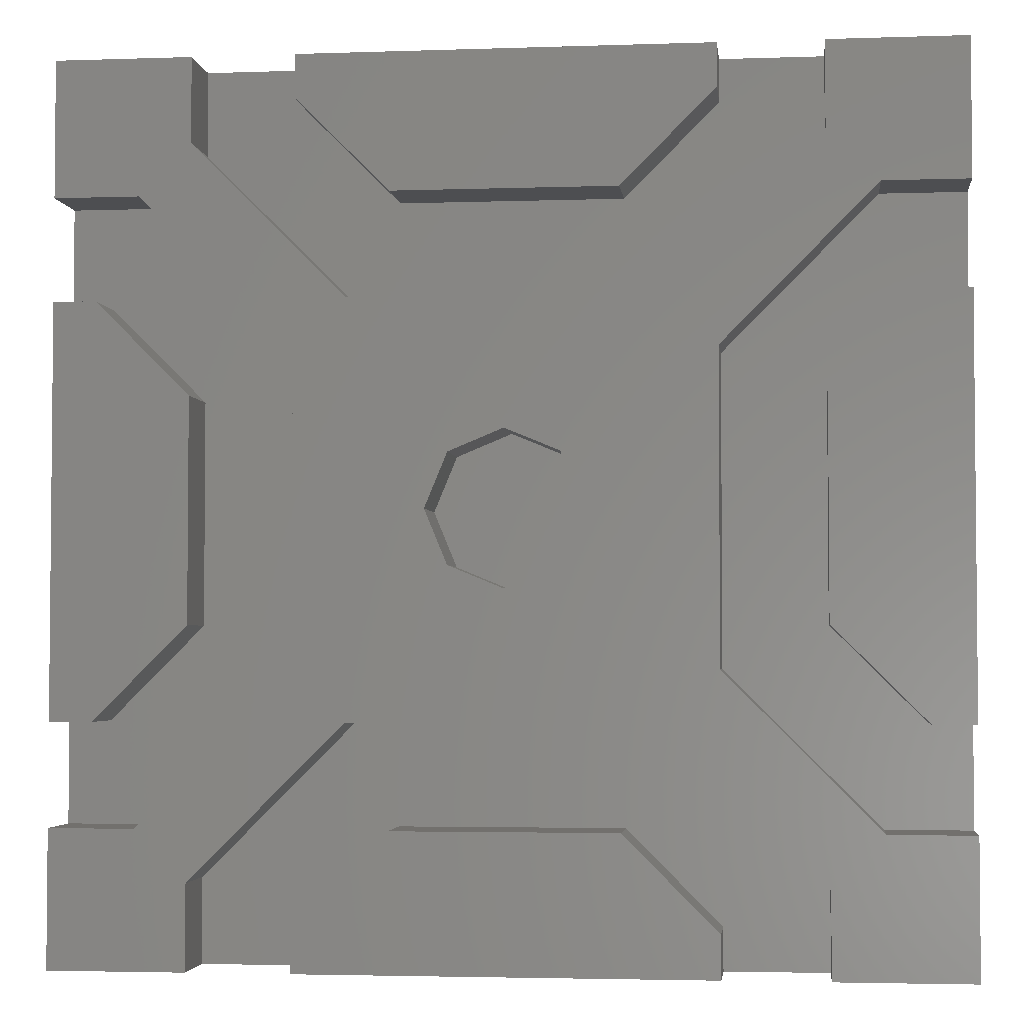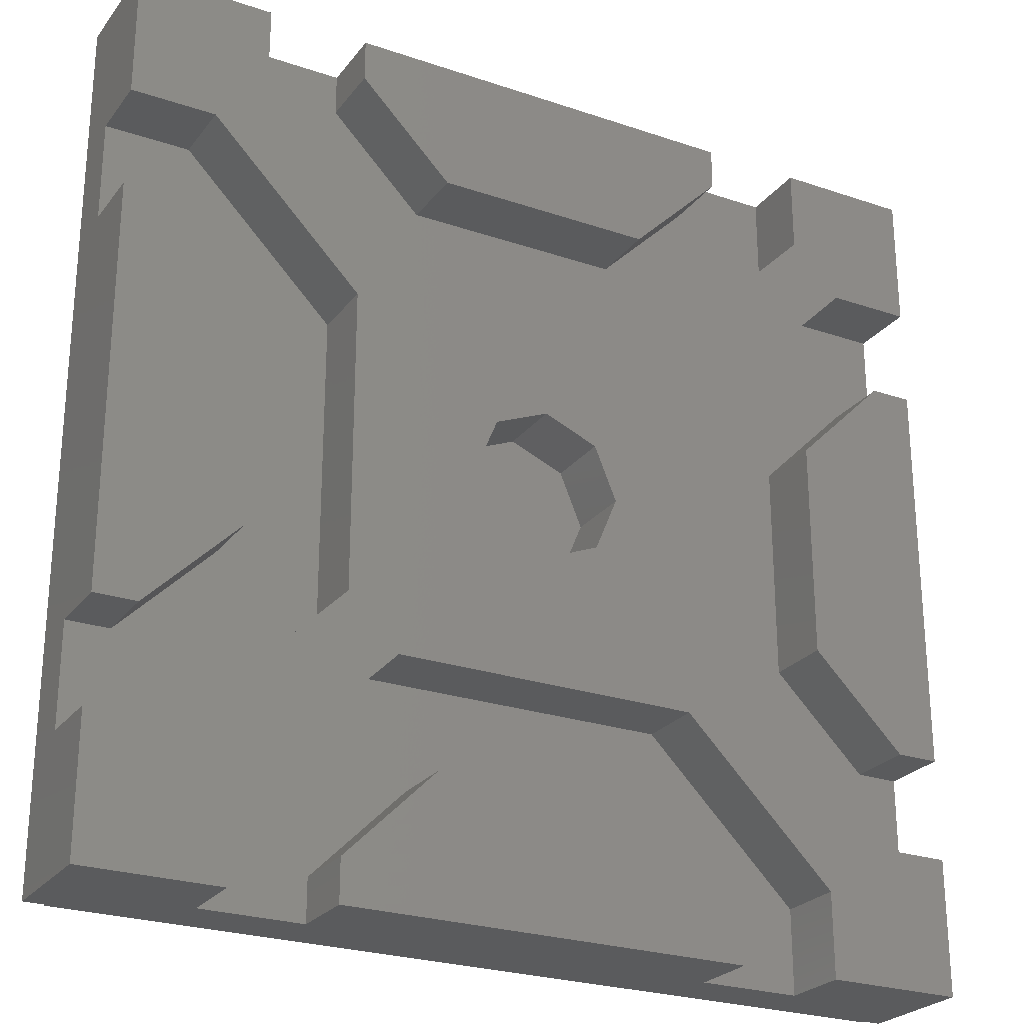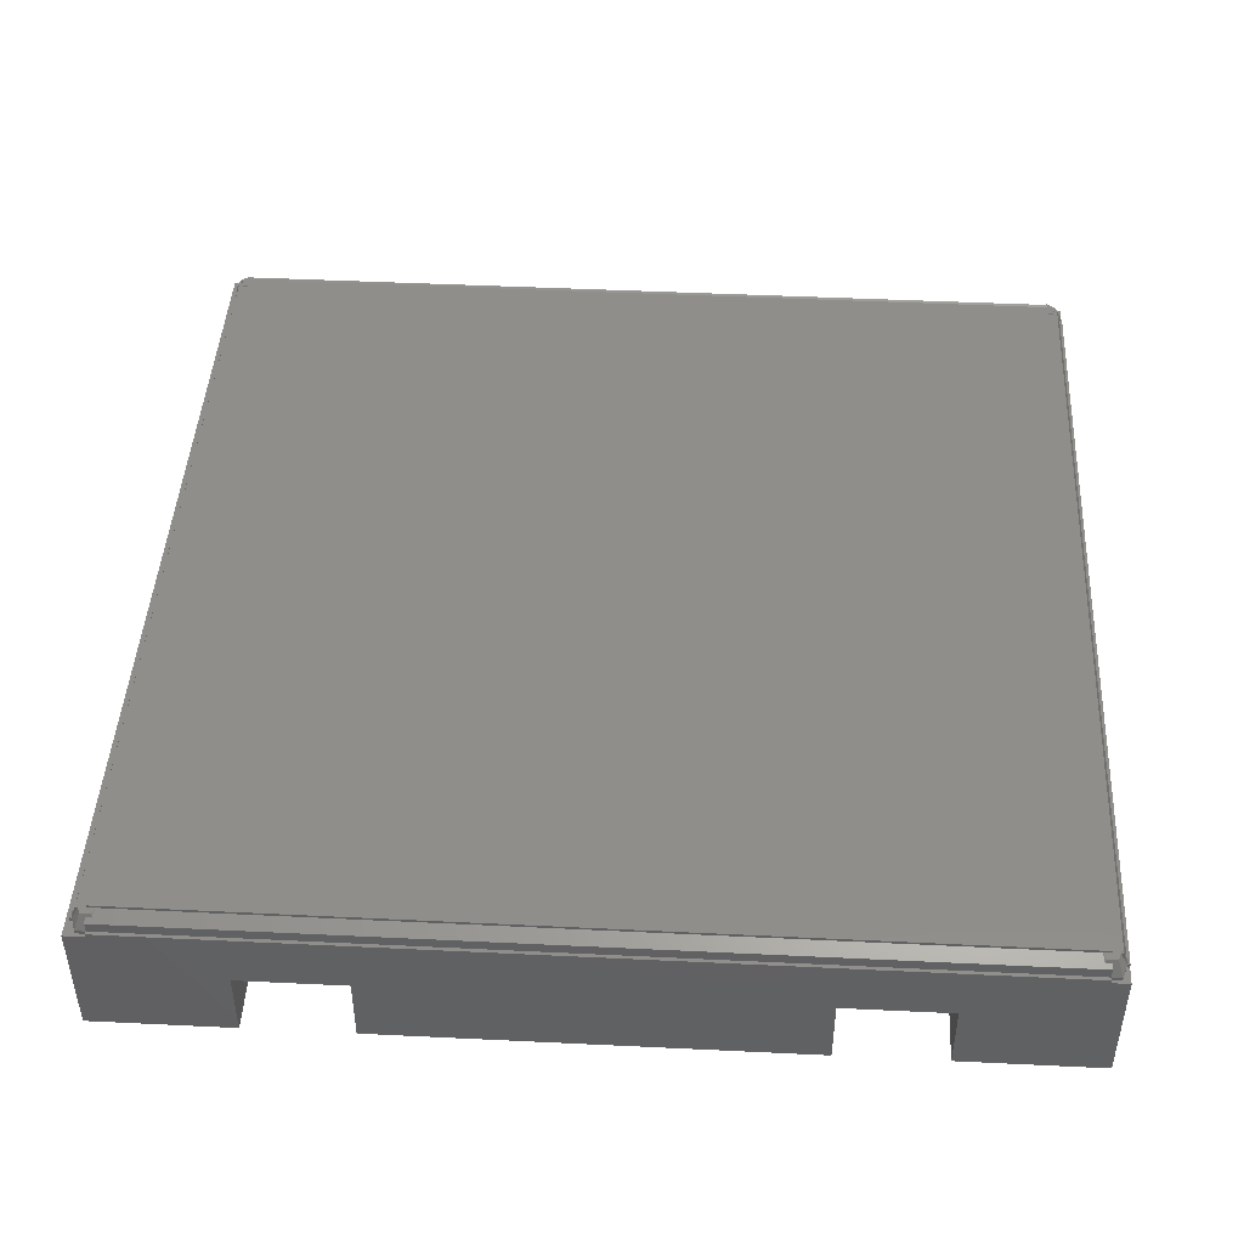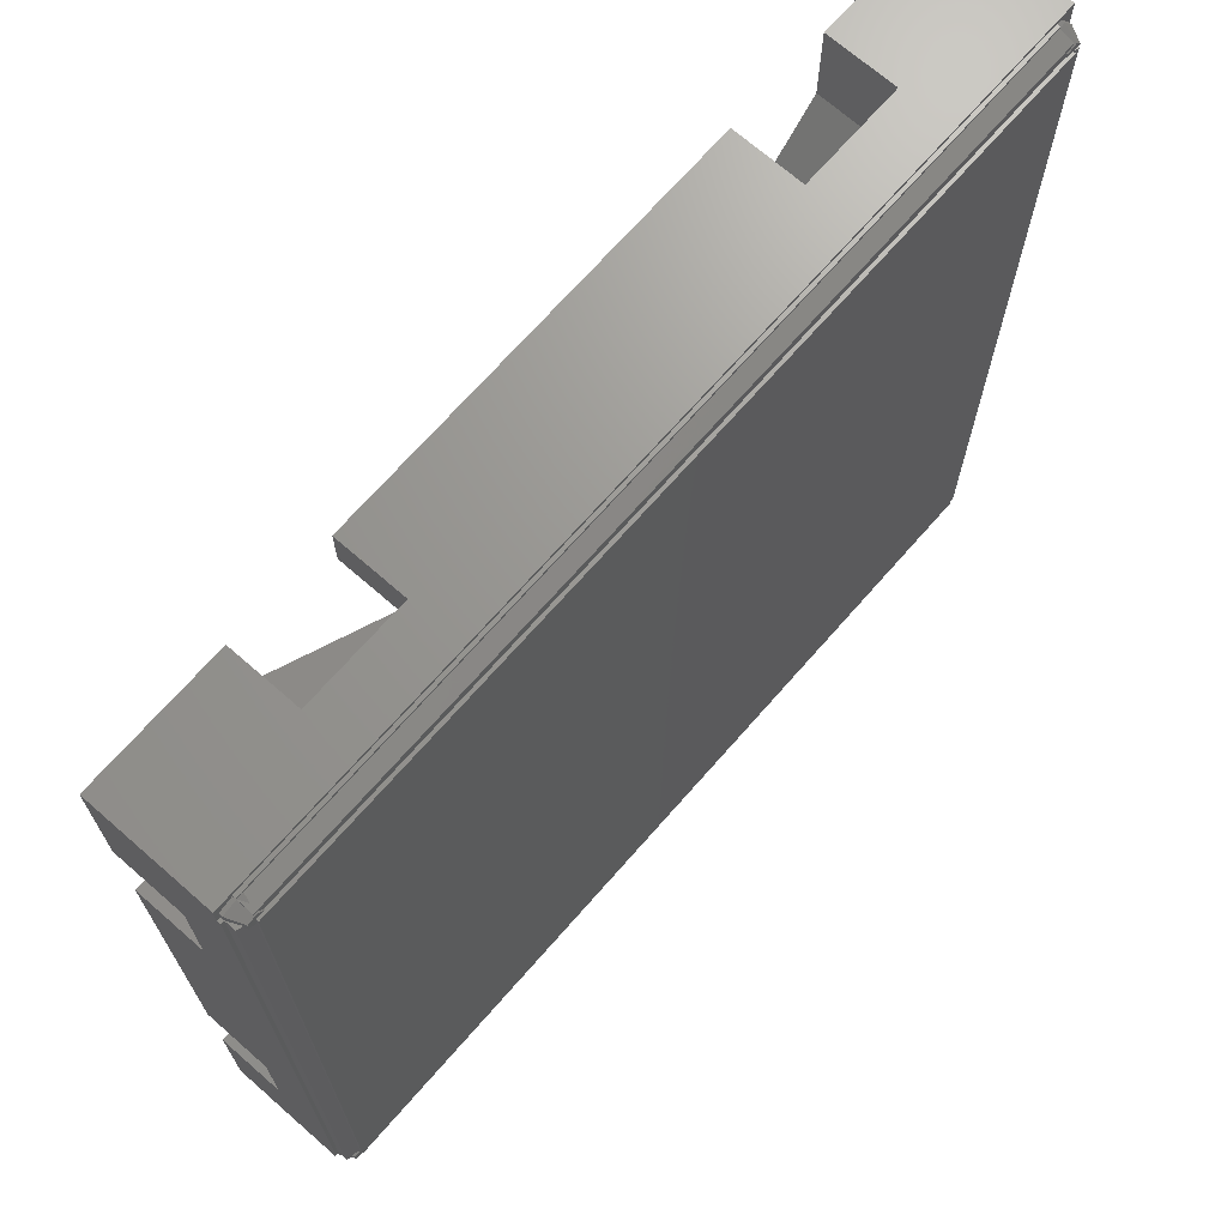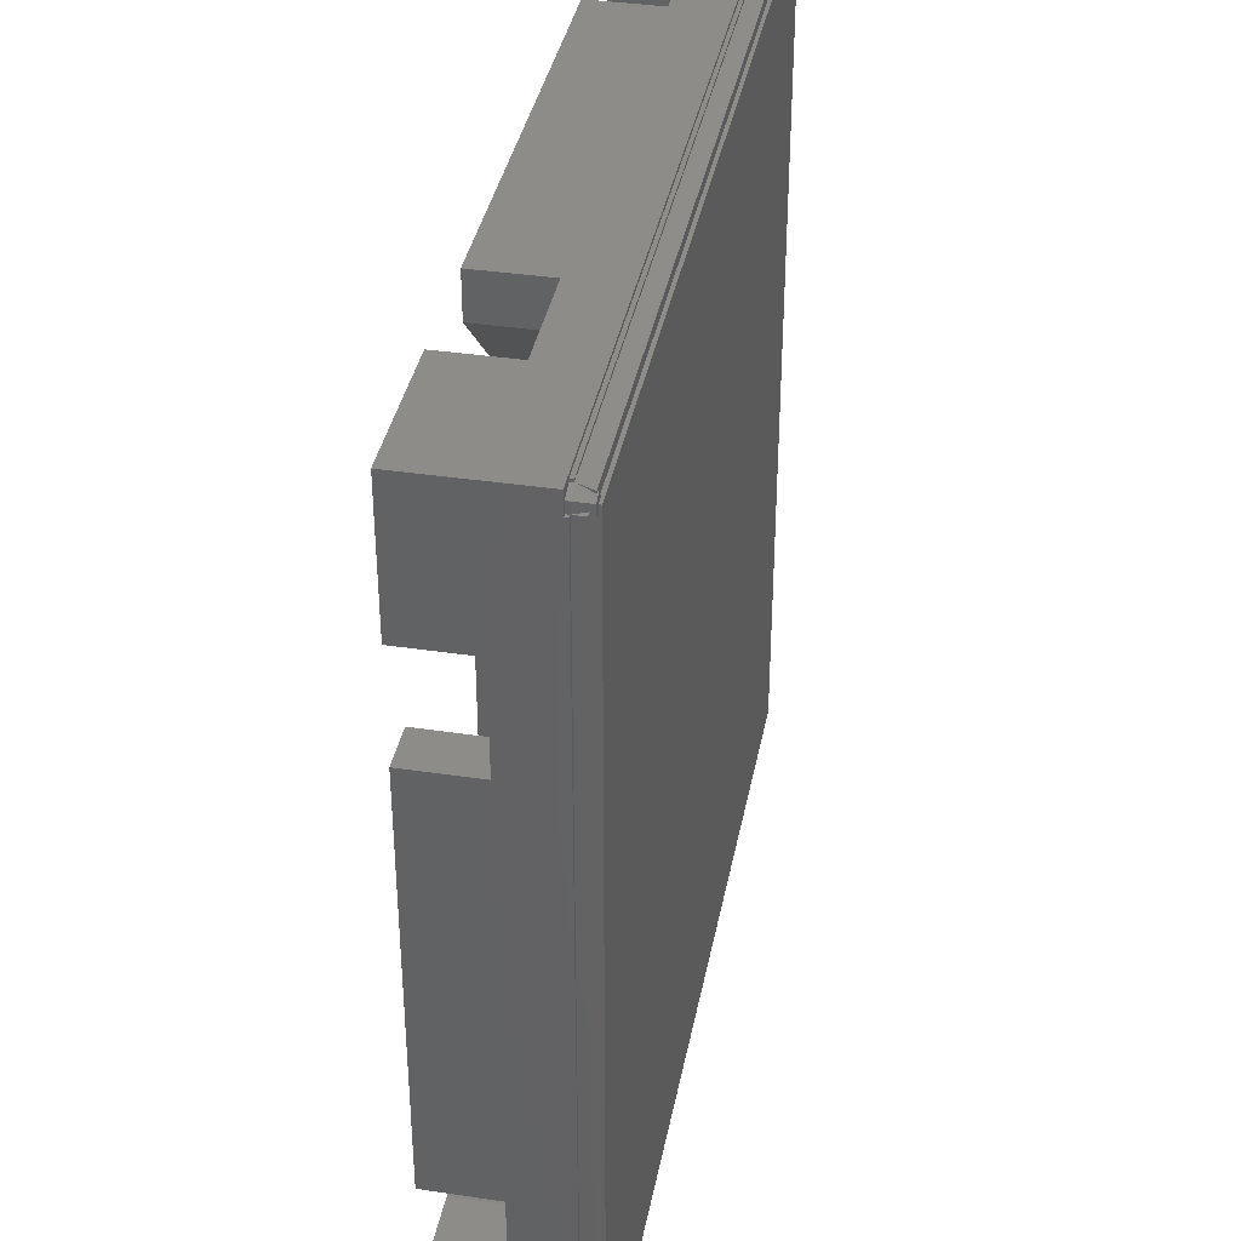
<metadata>
{"format":"stl","ext":"stl","renderer":"f3d","projection":"perspective","resolution":1024,"background":"white","views":[{"elev":-3.3,"azim":-173.4,"up":"+Y"},{"elev":-25.4,"azim":151.4,"up":"+Y"},{"elev":45.2,"azim":-86.8,"up":"+Z"},{"elev":69.8,"azim":-48.8,"up":"+Y"},{"elev":37.7,"azim":-79.2,"up":"+Y"}]}
</metadata>
<code>
# stl→obj: 241 verts, 478 faces
v 0 0 0
v 0 0 3.5
v 0 4 0
v 0 0.5 3.5
v 0 0.5 3.6
v 0 7 2
v 0 25.4 3.6
v 0 22 0
v 0 26 3.5
v 0 26 0
v 0 22 2
v 0 19 2
v 0 25.4 3.5
v 0 4 2
v 0 19 0
v 0 7 0
v 4 0 0
v 7 0 2
v 4 0 2
v 19 0 0
v 7 0 0
v 19 0 2
v 22 0 2
v 25.41 0 3.5
v 0.49 0 3.5
v 26 0 0
v 22 0 0
v 26 0 3.5
v 25.41 0 3.6
v 0.49 0 3.6
v 2.49 4 0
v 4 2.49 0
v 6.99 8.5 0
v 2.49 22 0
v 6.99 17.5 0
v 4 23.51 0
v 4 26 0
v 8.5 6.99 0
v 13 10.75 0
v 14.59 11.41 0
v 8.5 19.01 0
v 13 15.25 0
v 17.5 19.01 0
v 22 23.51 0
v 22 26 0
v 26 26 0
v 23.51 22 0
v 26 22 0
v 19.01 17.5 0
v 23.51 4 0
v 26 4 0
v 22 2.49 0
v 17.5 6.99 0
v 19.01 8.5 0
v 14.59 14.59 0
v 15.25 13 0
v 11.41 11.41 0
v 10.75 13 0
v 11.41 14.59 0
v 2.49 4 2
v 2.49 22 2
v 3.99 16.26 2
v 1.247 19 2
v 6.99 17.5 2
v 3.99 9.743 2
v 6.99 8.5 2
v 1.247 7 2
v 1.247 7 0
v 1.247 19 0
v 3.99 16.26 0
v 3.99 9.743 0
v 7 26 2
v 26 26 3.5
v 22 26 2
v 19 26 2
v 7 26 0
v 4 26 2
v 19 26 0
v 25.55 0.02447 3.5
v 25.9 0.5 3.5
v 0.09549 25.4 3.5
v 0.49 25.82 3.5
v 0.09549 25.69 3.5
v 0.49 25.9 3.5
v 25.41 25.9 3.5
v 25.55 25.88 3.5
v 25.41 25.83 3.5
v 25.9 25.4 3.5
v 25.41 0.07143 3.5
v 0.09549 25.4 3.6
v 0.09549 0.5 3.6
v 0.09549 0.5 3.5
v 0.09549 0.2061 3.5
v 0.49 0.07792 3.5
v 0.49 0.07792 3.6
v 0.6545 0.02447 3.6
v 0.5 0.07467 3.6
v 0.691 0.07467 3.6
v 25.4 0.07467 3.6
v 25.41 0.07143 3.6
v 26 7 2
v 26 4 2
v 26 19 0
v 26 7 0
v 26 19 2
v 26 22 2
v 22 2.49 2
v 4 2.49 2
v 8.5 6.99 2
v 17.5 6.99 2
v 7 1.247 2
v 9.743 3.99 2
v 19 1.247 2
v 16.26 3.99 2
v 19 1.247 0
v 7 1.247 0
v 9.743 3.99 0
v 16.26 3.99 0
v 23.51 4 2
v 19.01 8.5 2
v 19.01 17.5 2
v 23.51 22 2
v 22 23.51 2
v 17.5 19.01 2
v 8.5 19.01 2
v 4 23.51 2
v 10.75 13 2
v 11.41 11.41 2
v 11.41 14.59 2
v 13 15.25 2
v 14.59 14.59 2
v 15.25 13 2
v 14.59 11.41 2
v 13 10.75 2
v 7 24.75 2
v 9.743 22.01 2
v 19 24.75 2
v 16.26 22.01 2
v 7 24.75 0
v 9.743 22.01 0
v 19 24.75 0
v 16.26 22.01 0
v 25.55 0.02447 3.6
v 25.9 0.5 3.6
v 25.9 25.4 3.6
v 25.55 25.88 3.6
v 25.41 25.83 3.6
v 25.41 25.9 3.6
v 0.49 25.9 3.6
v 0.49 25.82 3.6
v 0.09549 25.69 3.6
v 0.09549 0.5 3.894
v 0.09549 25.4 3.894
v 0.09549 0.2061 3.6
v 0.2977 0.3531 4.033
v 0.2573 0.5 3.946
v 0.2977 0.6469 4.033
v 0.2573 0.6763 3.946
v 0.5 0.1668 3.788
v 0.5 0.2061 4.005
v 0.5 0.2733 4.005
v 0.5592 0.1123 3.716
v 0.6146 0.1474 3.824
v 25.4 0.2061 4.005
v 25.4 0.2733 4.005
v 25.4 0.1668 3.788
v 24.75 19 2
v 22.01 9.743 2
v 22.01 16.26 2
v 24.75 7 2
v 24.75 19 0
v 22.01 9.743 0
v 22.01 16.26 0
v 24.75 7 0
v 25.48 0.2622 4.033
v 25.2 0.3531 4.033
v 25.22 0.3314 4.005
v 25.65 0.5 4.033
v 25.59 0.5889 4.033
v 25.55 25.4 4.076
v 25.55 0.5 4.076
v 25.59 0.5 4.033
v 25.59 25.31 4.033
v 25.59 25.4 4.033
v 25.48 25.64 4.033
v 25.65 25.4 4.033
v 25.4 25.65 3.964
v 25.4 25.83 3.6
v 0.5 25.83 3.6
v 0.6545 25.88 3.6
v 0.691 25.83 3.6
v 0.5 25.65 3.964
v 0.2573 25.4 3.946
v 0.2977 25.25 4.033
v 0.2573 25.22 3.946
v 0.2977 25.55 4.033
v 0.5455 25.64 4.005
v 0.5773 25.64 4.033
v 0.5 25.63 4.005
v 0.5 0.7164 4.025
v 0.5 25.18 4.025
v 0.3455 25.21 3.975
v 0.5 0.7127 4.033
v 0.5773 0.2622 4.033
v 0.5 0.5 4.033
v 0.75 0.5 4.033
v 0.6854 0.5 4.033
v 0.5237 0.5 4.033
v 0.5823 0.2466 4.005
v 0.7665 0.5 4.005
v 25.18 0.3434 4.005
v 25.18 0.5 4.005
v 25.2 0.5 4.033
v 25.42 0.5 4.033
v 25.4 0.7127 4.033
v 25.4 0.5 4.033
v 25.42 0.7204 4.033
v 25.42 25.4 4.033
v 25.4 25.18 4.025
v 25.4 0.7164 4.025
v 25.42 25.18 4.033
v 25.2 25.55 4.033
v 25.2 25.4 4.033
v 25.4 25.4 4.033
v 25.4 25.19 4.033
v 25.18 25.56 4.005
v 25.4 25.63 4.005
v 25.4 25.69 4.005
v 0.5 25.69 4.005
v 0.6146 25.75 3.824
v 0.5 25.19 4.033
v 0.75 25.4 4.033
v 0.5 25.4 4.033
v 0.5823 25.65 4.005
v 25.18 25.4 4.005
v 0.7665 25.4 4.005
v 0.5 0.5 4.1
v 0.5 25.4 4.1
v 0.6545 0.5 4.076
v 25.4 0.5 4.1
v 25.4 25.4 4.1
f 1 2 3
f 3 2 4
f 3 4 5
f 6 5 7
f 8 9 10
f 11 9 8
f 12 9 11
f 6 9 12
f 6 7 13
f 6 13 9
f 14 5 6
f 3 5 14
f 15 16 12
f 6 12 16
f 2 1 17
f 18 2 19
f 19 2 17
f 20 2 18
f 20 18 21
f 22 2 20
f 23 2 22
f 24 25 23
f 26 23 27
f 28 23 26
f 25 2 23
f 28 24 23
f 29 25 24
f 30 25 29
f 1 3 17
f 17 3 31
f 32 31 33
f 34 8 10
f 34 10 35
f 36 10 37
f 35 10 36
f 38 39 40
f 35 41 33
f 42 41 43
f 44 45 46
f 47 46 48
f 49 46 47
f 50 51 52
f 53 54 50
f 55 46 49
f 27 51 26
f 52 51 27
f 55 44 46
f 55 49 56
f 32 33 38
f 17 31 32
f 57 33 58
f 33 41 58
f 39 38 57
f 33 57 38
f 42 43 55
f 53 50 52
f 43 44 55
f 59 41 42
f 58 41 59
f 41 35 36
f 54 40 56
f 54 56 49
f 38 40 54
f 38 54 53
f 60 31 14
f 14 31 3
f 61 62 11
f 11 63 12
f 62 63 11
f 64 62 61
f 65 62 64
f 66 65 64
f 67 65 66
f 67 66 60
f 67 60 6
f 60 14 6
f 68 67 6
f 16 68 6
f 16 15 68
f 68 15 69
f 68 69 70
f 68 70 71
f 63 69 12
f 12 69 15
f 34 61 11
f 8 34 11
f 10 9 37
f 72 9 73
f 45 73 46
f 74 73 45
f 75 73 74
f 72 73 75
f 72 75 76
f 77 9 72
f 37 9 77
f 78 76 75
f 79 28 80
f 9 13 81
f 82 9 83
f 83 9 81
f 84 9 82
f 85 9 84
f 73 9 85
f 86 85 87
f 73 85 86
f 73 86 88
f 28 88 80
f 89 24 79
f 24 28 79
f 28 73 88
f 13 7 81
f 81 7 90
f 7 5 91
f 90 7 91
f 5 4 92
f 91 5 92
f 93 2 25
f 93 92 4
f 4 2 93
f 94 93 25
f 25 30 94
f 94 30 95
f 96 30 29
f 96 97 30
f 98 96 29
f 95 30 97
f 99 29 100
f 99 98 29
f 29 24 89
f 100 29 89
f 28 26 51
f 101 28 102
f 102 28 51
f 103 28 101
f 103 101 104
f 105 28 103
f 106 28 105
f 73 28 106
f 46 106 48
f 73 106 46
f 107 52 23
f 23 52 27
f 108 109 110
f 111 108 112
f 113 107 23
f 114 107 113
f 110 107 114
f 110 114 112
f 110 112 108
f 108 111 18
f 108 18 19
f 113 23 22
f 115 113 22
f 20 115 22
f 21 116 20
f 20 116 117
f 20 117 118
f 20 118 115
f 111 116 18
f 18 116 21
f 32 108 19
f 17 32 19
f 38 109 108
f 32 38 108
f 53 110 109
f 38 53 109
f 107 110 52
f 52 110 53
f 102 51 119
f 119 51 50
f 120 119 50
f 54 120 50
f 49 121 120
f 54 49 120
f 47 122 121
f 49 47 121
f 48 106 122
f 47 48 122
f 74 45 123
f 123 45 44
f 123 44 124
f 124 44 43
f 124 43 125
f 125 43 41
f 126 125 41
f 36 126 41
f 37 77 126
f 36 37 126
f 35 64 61
f 34 35 61
f 64 35 66
f 66 35 33
f 66 33 60
f 60 33 31
f 127 128 57
f 58 127 57
f 59 129 127
f 58 59 127
f 42 130 129
f 59 42 129
f 55 131 130
f 42 55 130
f 132 131 56
f 56 131 55
f 132 56 133
f 133 56 40
f 133 40 134
f 134 40 39
f 134 39 128
f 128 39 57
f 62 70 63
f 63 70 69
f 70 62 65
f 71 70 65
f 71 65 67
f 68 71 67
f 72 135 77
f 77 135 136
f 137 75 74
f 137 74 138
f 138 74 123
f 138 123 124
f 138 124 136
f 136 124 125
f 136 125 77
f 77 125 126
f 72 76 135
f 135 76 139
f 139 76 140
f 140 76 78
f 140 78 141
f 140 141 142
f 78 75 137
f 141 78 137
f 100 89 79
f 143 100 79
f 143 79 80
f 144 143 80
f 144 80 88
f 145 144 88
f 88 86 146
f 145 88 146
f 87 147 86
f 86 147 146
f 147 87 85
f 148 147 85
f 84 149 85
f 85 149 148
f 82 150 84
f 84 150 149
f 83 151 82
f 82 151 150
f 152 153 91
f 91 153 90
f 90 151 83
f 90 83 81
f 154 155 91
f 156 155 157
f 91 155 156
f 156 157 158
f 93 154 92
f 92 154 91
f 156 152 91
f 154 93 94
f 95 154 94
f 155 154 95
f 159 155 97
f 97 155 95
f 160 161 97
f 97 161 159
f 162 160 97
f 163 160 162
f 164 160 163
f 99 164 98
f 163 98 164
f 162 97 96
f 163 162 96
f 98 163 96
f 165 164 99
f 166 165 99
f 100 166 99
f 143 166 100
f 121 122 106
f 167 106 105
f 121 106 167
f 119 121 168
f 169 168 121
f 102 168 170
f 101 102 170
f 102 119 168
f 119 120 121
f 169 121 167
f 105 103 167
f 167 103 171
f 172 173 174
f 174 173 171
f 174 171 103
f 174 103 104
f 104 101 170
f 174 104 170
f 112 117 111
f 111 117 116
f 114 118 112
f 112 118 117
f 114 113 115
f 118 114 115
f 130 131 129
f 129 131 132
f 129 132 133
f 129 133 134
f 129 134 128
f 129 128 127
f 141 137 138
f 142 141 138
f 142 138 136
f 140 142 136
f 136 135 140
f 140 135 139
f 175 176 177
f 166 175 165
f 165 175 177
f 143 175 166
f 178 175 143
f 144 178 143
f 144 179 178
f 180 181 182
f 144 180 179
f 179 180 182
f 183 180 144
f 145 183 144
f 184 180 183
f 146 185 186
f 145 146 186
f 187 185 188
f 147 185 146
f 188 185 147
f 188 147 149
f 149 150 189
f 188 149 190
f 190 149 189
f 188 190 191
f 147 148 149
f 151 192 150
f 150 192 189
f 90 193 151
f 194 193 195
f 196 193 194
f 151 193 196
f 151 196 192
f 197 196 198
f 199 196 197
f 192 196 199
f 90 153 193
f 153 152 156
f 200 153 158
f 158 153 156
f 195 153 200
f 201 202 200
f 202 195 200
f 195 193 153
f 158 157 200
f 200 157 203
f 157 155 204
f 205 157 204
f 206 207 204
f 208 205 204
f 207 208 204
f 205 203 157
f 161 155 159
f 204 155 161
f 161 209 204
f 209 160 164
f 161 160 209
f 210 211 212
f 210 177 211
f 210 165 177
f 210 164 165
f 210 209 164
f 170 168 174
f 174 168 172
f 169 173 168
f 168 173 172
f 167 171 169
f 169 171 173
f 213 176 175
f 214 213 175
f 178 182 175
f 182 214 175
f 215 216 217
f 179 182 178
f 214 216 213
f 214 217 216
f 176 211 177
f 211 176 212
f 212 176 213
f 184 218 180
f 219 220 217
f 181 219 217
f 214 181 217
f 181 221 219
f 181 180 221
f 218 221 180
f 184 186 222
f 222 223 224
f 218 222 224
f 225 221 224
f 221 218 224
f 218 184 222
f 183 186 184
f 186 185 222
f 186 183 145
f 181 214 182
f 226 222 227
f 227 222 185
f 227 185 187
f 228 227 187
f 188 228 187
f 191 228 188
f 229 228 230
f 229 230 189
f 230 228 191
f 190 230 191
f 190 189 230
f 199 229 192
f 192 229 189
f 196 194 231
f 232 196 233
f 233 196 231
f 198 196 232
f 231 194 202
f 201 231 202
f 194 195 202
f 234 235 229
f 229 199 197
f 226 227 229
f 234 229 197
f 236 235 234
f 235 226 229
f 227 228 229
f 234 197 198
f 234 198 232
f 236 234 232
f 205 237 203
f 203 237 238
f 231 238 233
f 203 238 231
f 231 201 203
f 203 201 200
f 237 205 208
f 212 237 239
f 239 237 208
f 206 239 207
f 212 239 206
f 212 206 210
f 213 237 212
f 216 237 213
f 240 237 216
f 239 208 207
f 206 204 209
f 210 206 209
f 225 224 240
f 240 216 215
f 219 240 215
f 220 219 215
f 219 225 240
f 224 241 240
f 220 215 217
f 225 219 221
f 235 223 226
f 226 223 222
f 233 238 232
f 232 238 241
f 223 241 224
f 232 241 223
f 223 235 232
f 232 235 236
f 238 237 240
f 241 238 240

</code>
